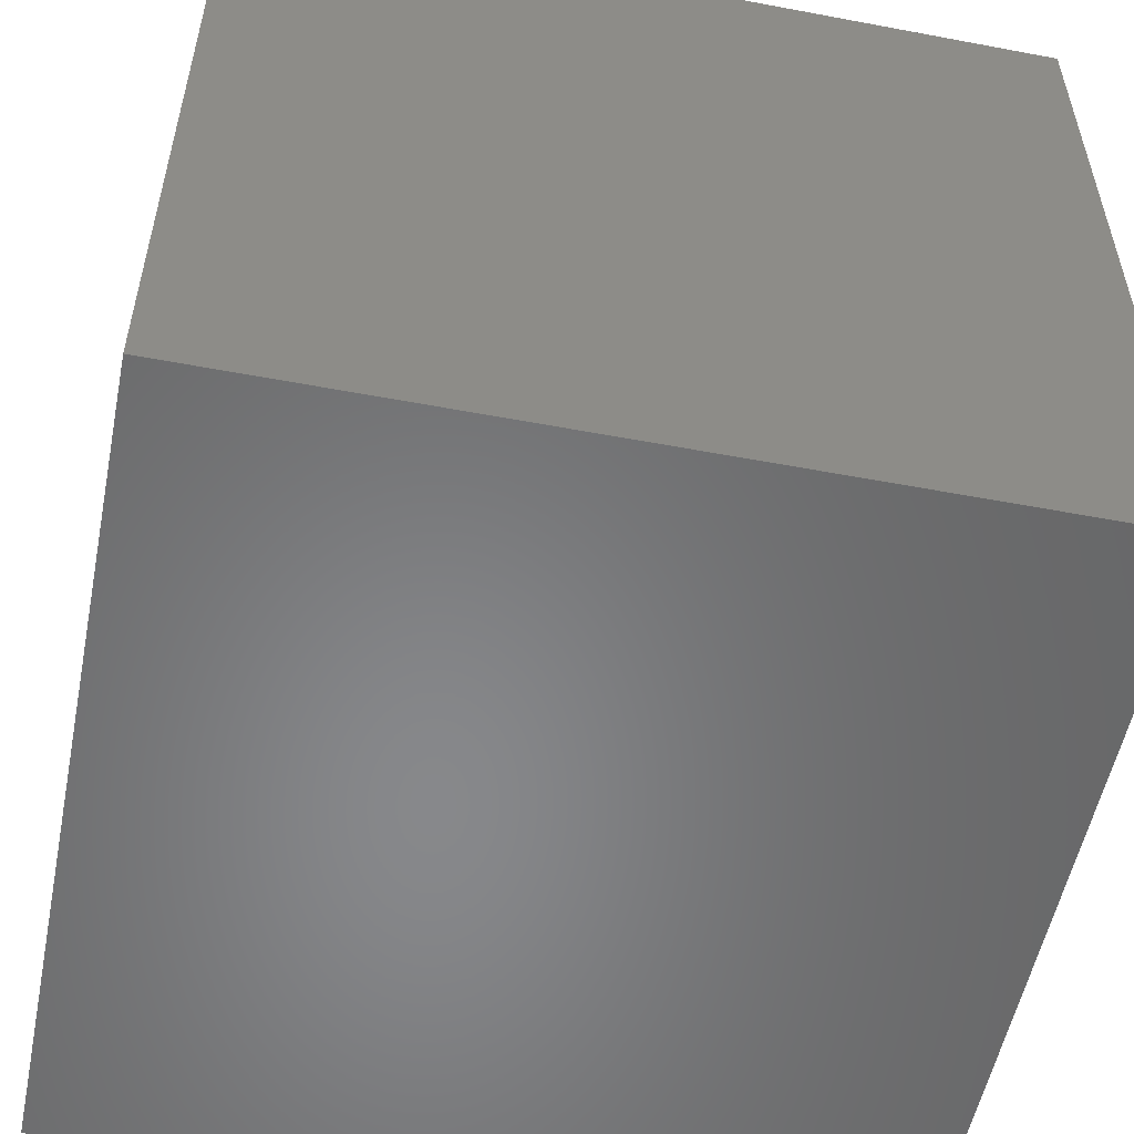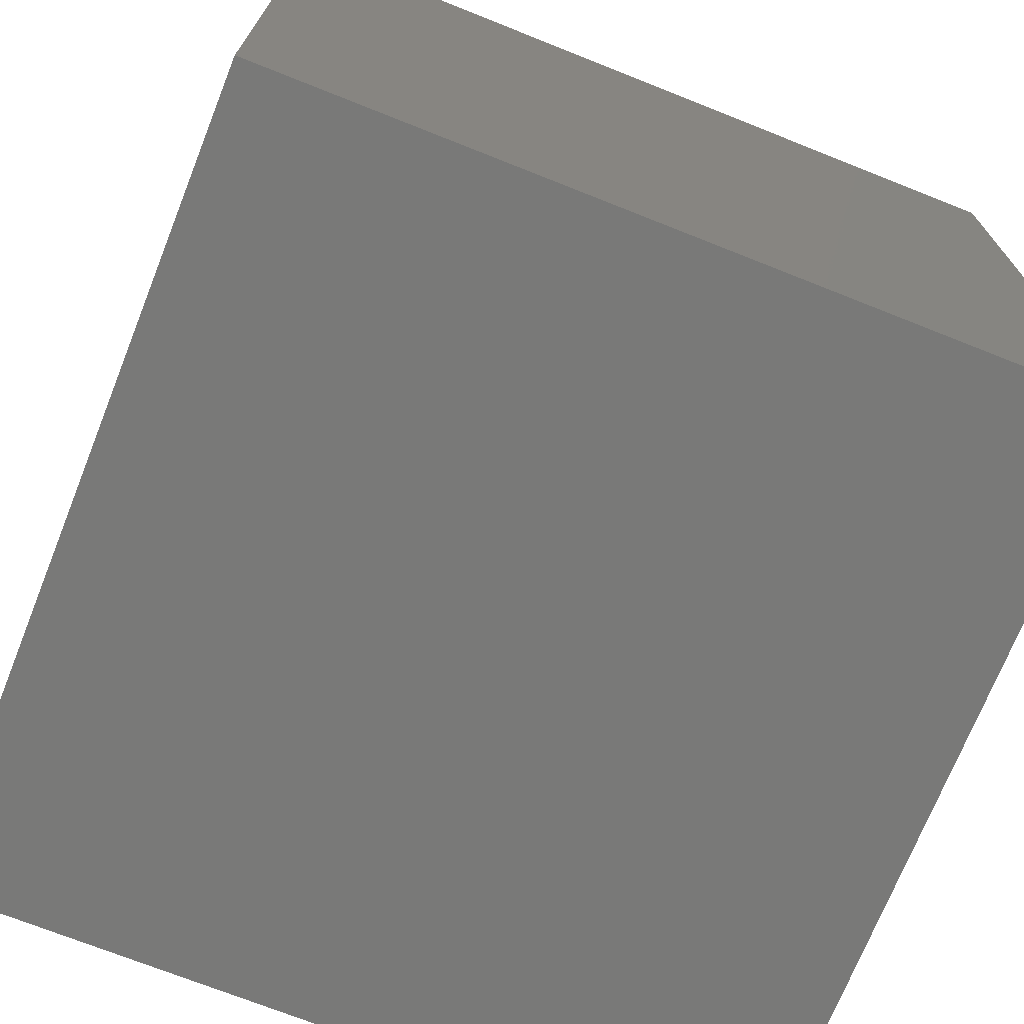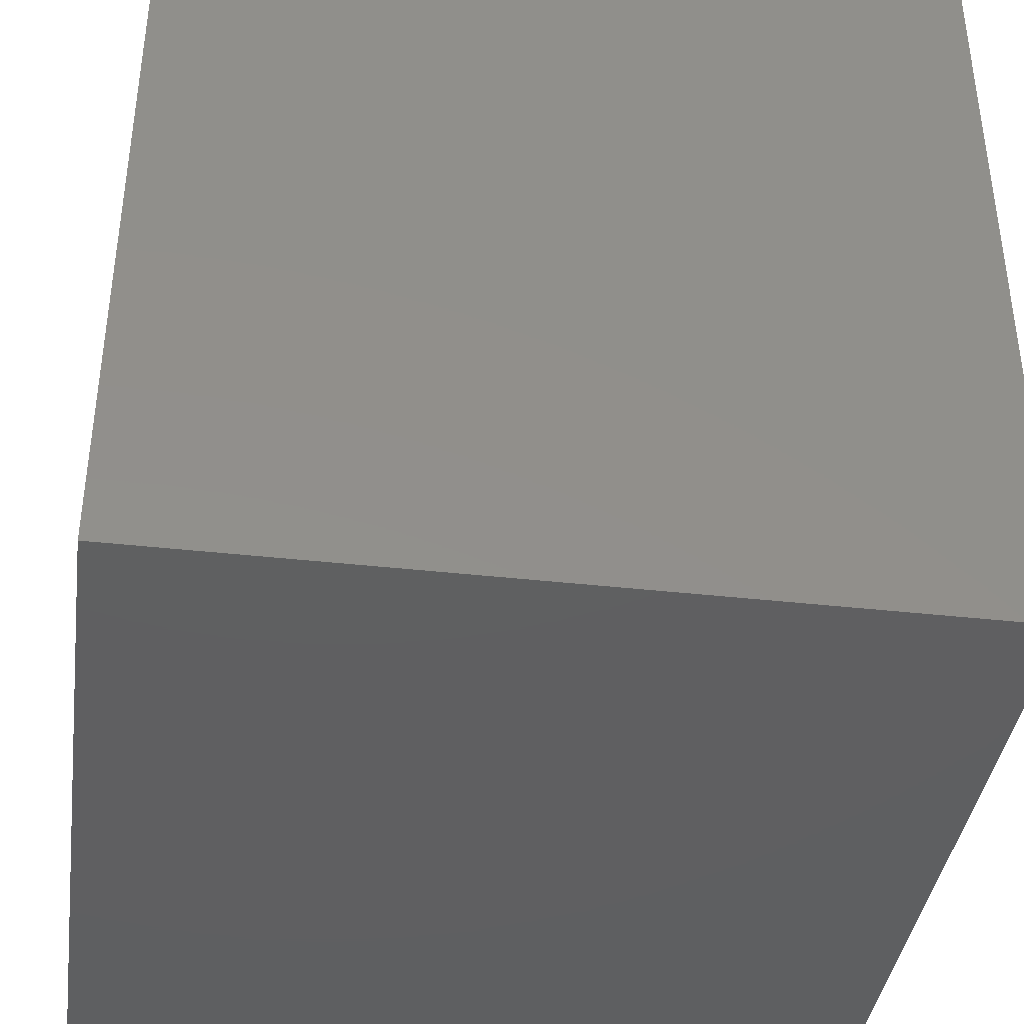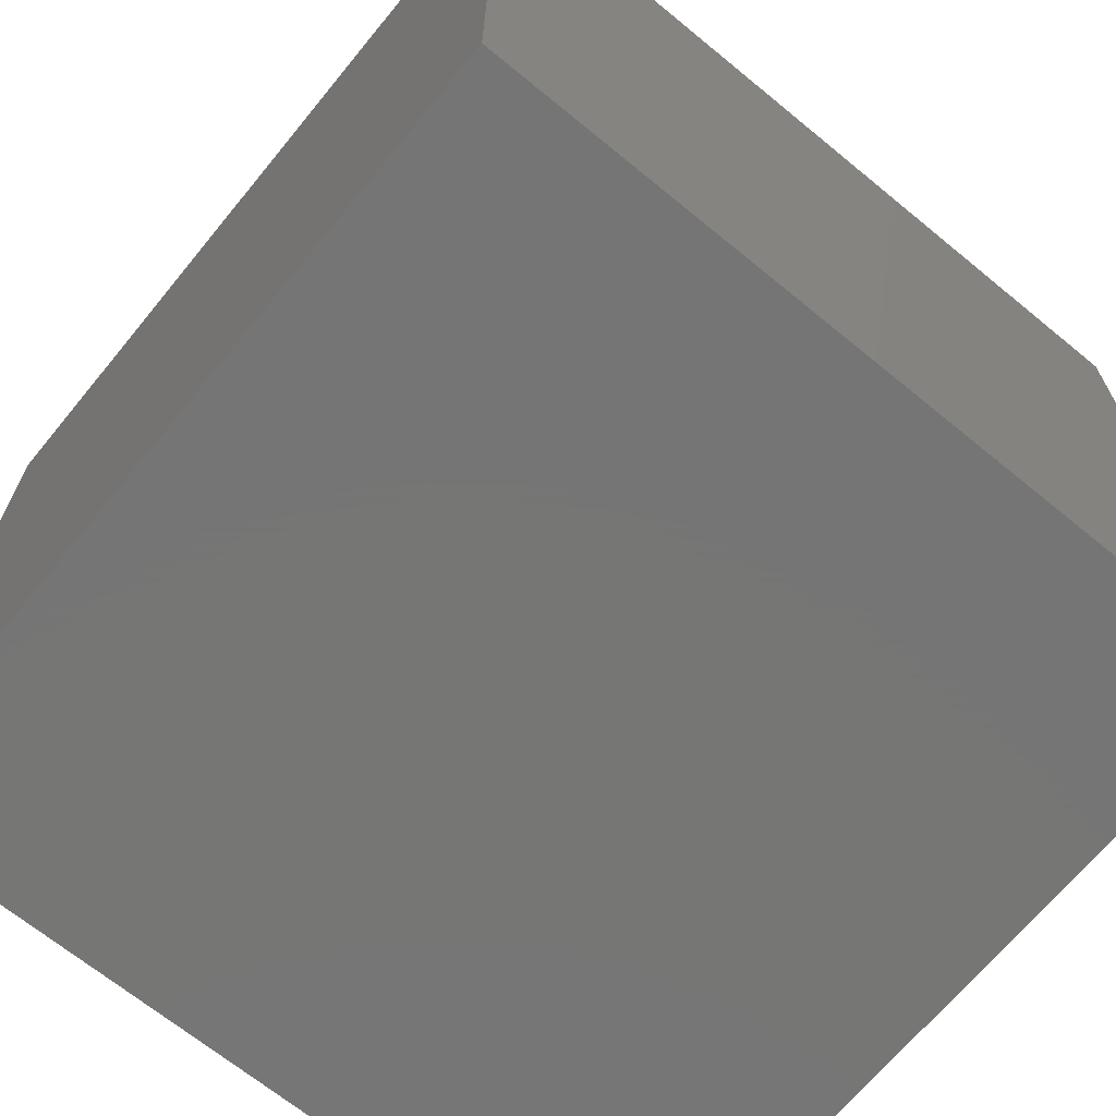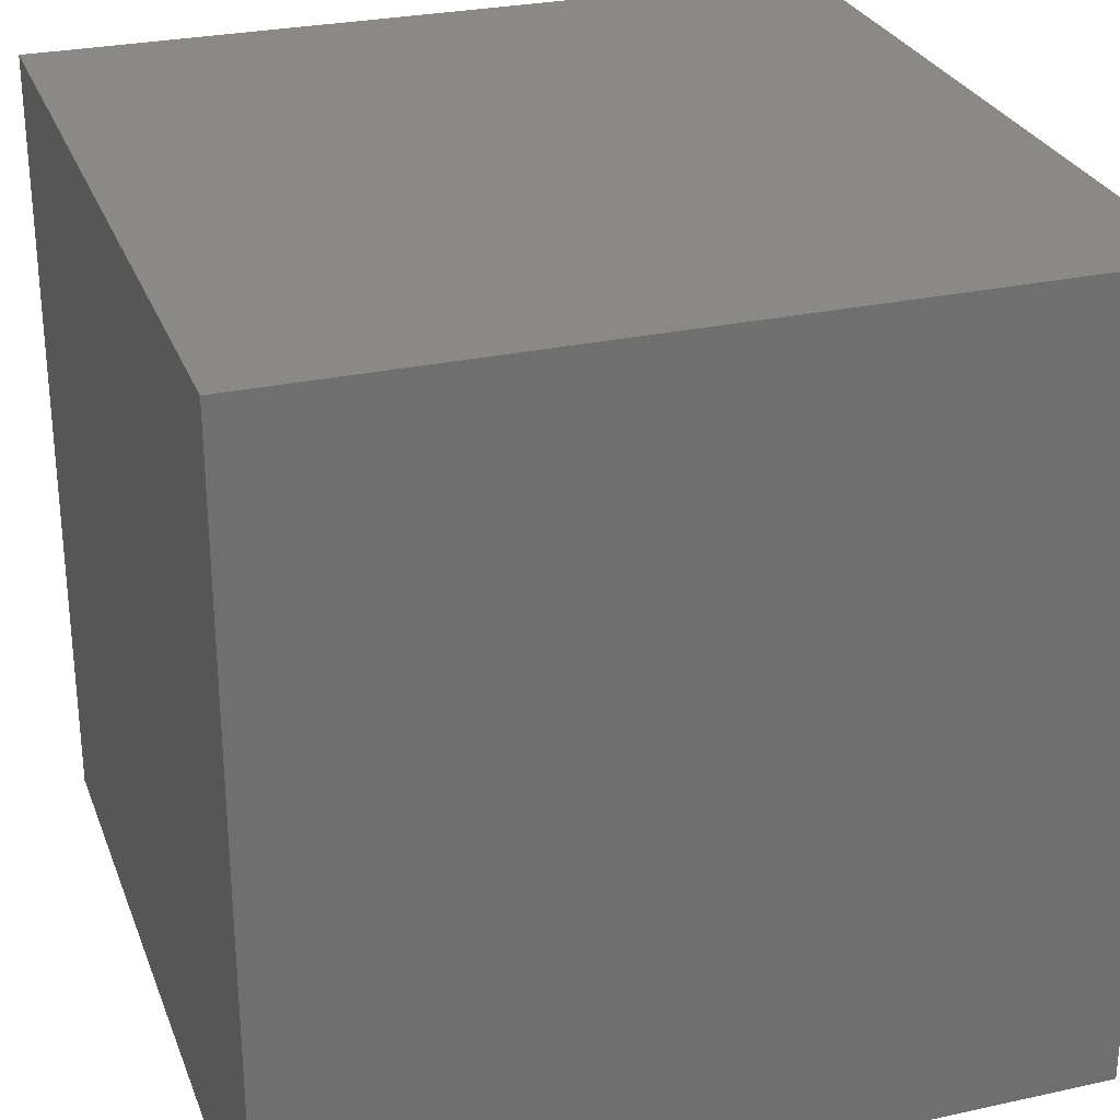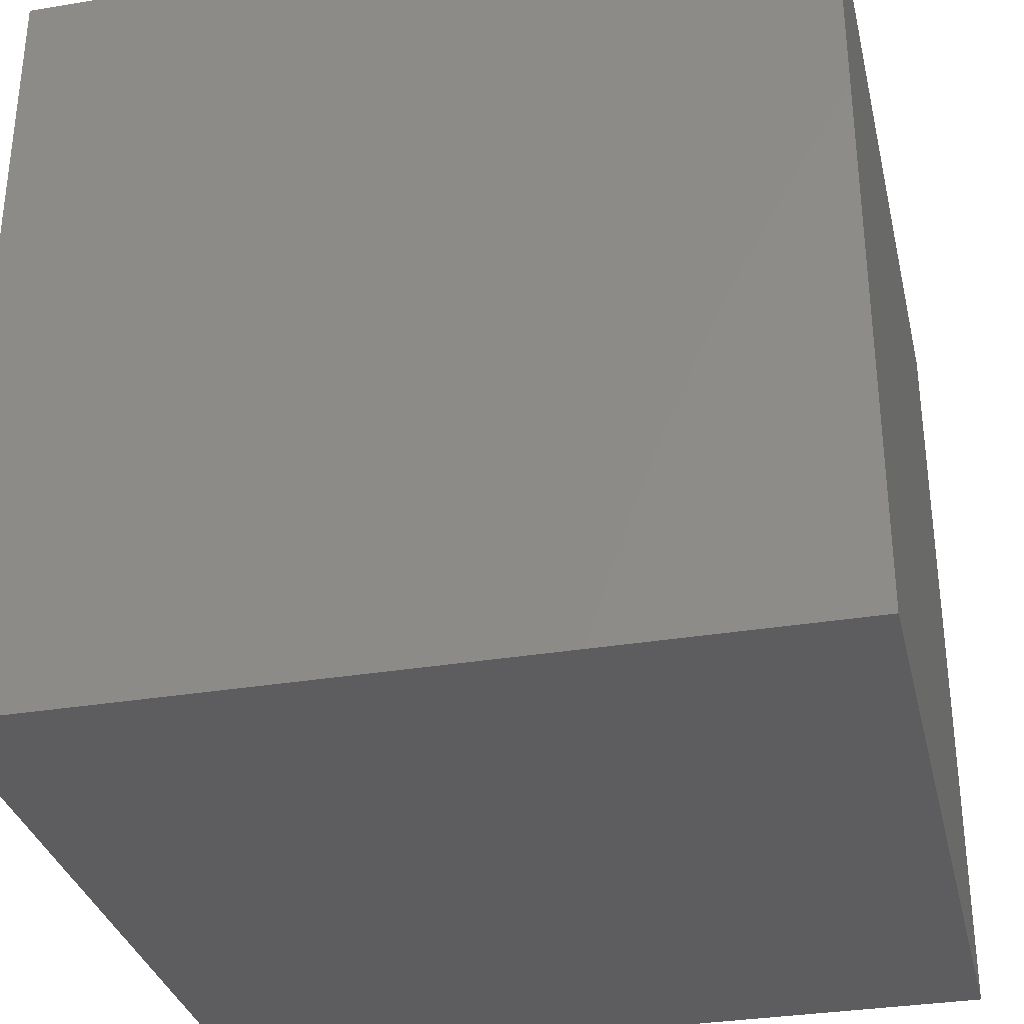
<metadata>
{"format":"stl","ext":"stl","renderer":"f3d","projection":"perspective","resolution":1024,"background":"white","views":[{"elev":-54.5,"azim":-101.3,"up":"+Y"},{"elev":-71.8,"azim":-111.7,"up":"+Z"},{"elev":-39.4,"azim":-98.0,"up":"+Z"},{"elev":-68.1,"azim":-129.4,"up":"+Y"},{"elev":28.0,"azim":-18.4,"up":"+Y"},{"elev":-32.6,"azim":103.0,"up":"+Y"}]}
</metadata>
<code>
# stl→obj: 8 verts, 12 faces
v -7 1 -1
v -8 1 -1
v -7 0 -1
v -8 0 -1
v -7 0 -2
v -8 0 -2
v -7 1 -2
v -8 1 -2
f 1 2 3
f 3 2 4
f 5 6 7
f 7 6 8
f 4 6 3
f 3 6 5
f 2 8 4
f 4 8 6
f 1 7 2
f 2 7 8
f 3 5 1
f 1 5 7

</code>
